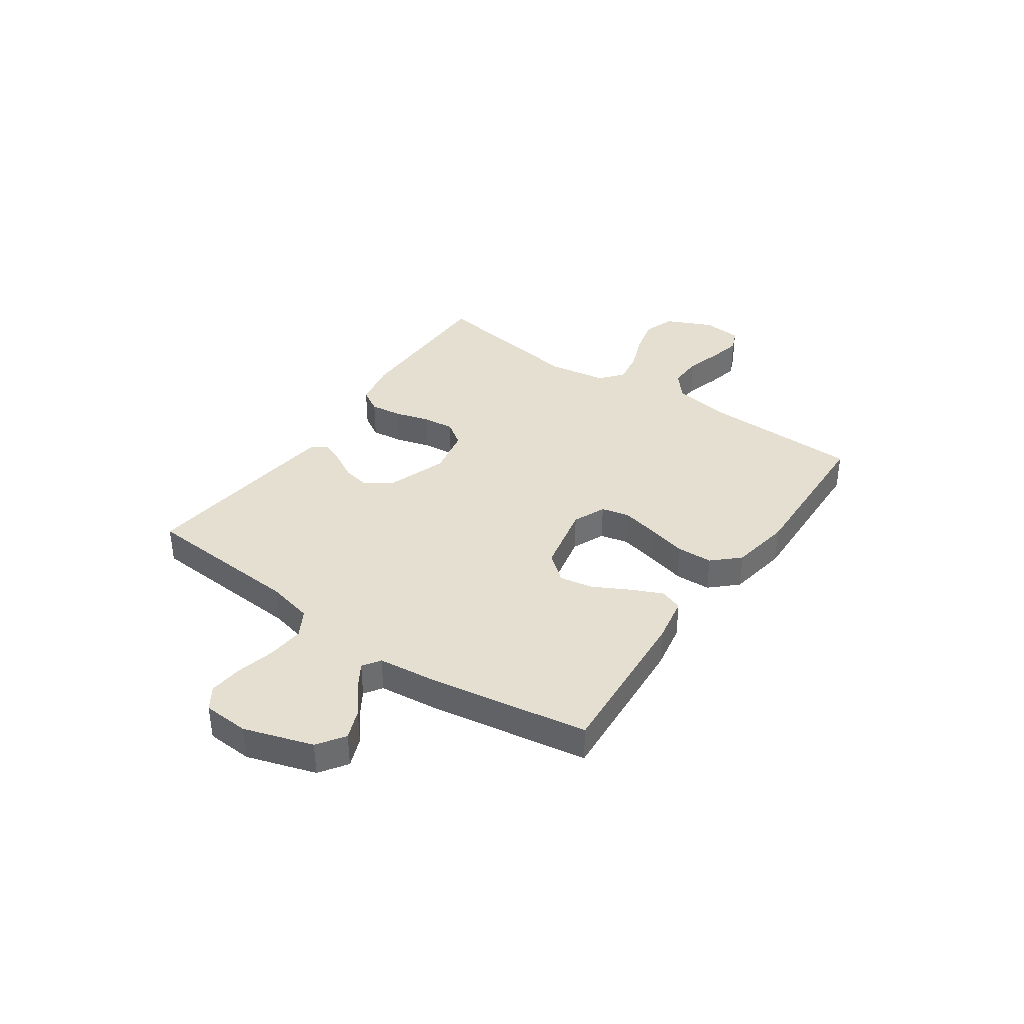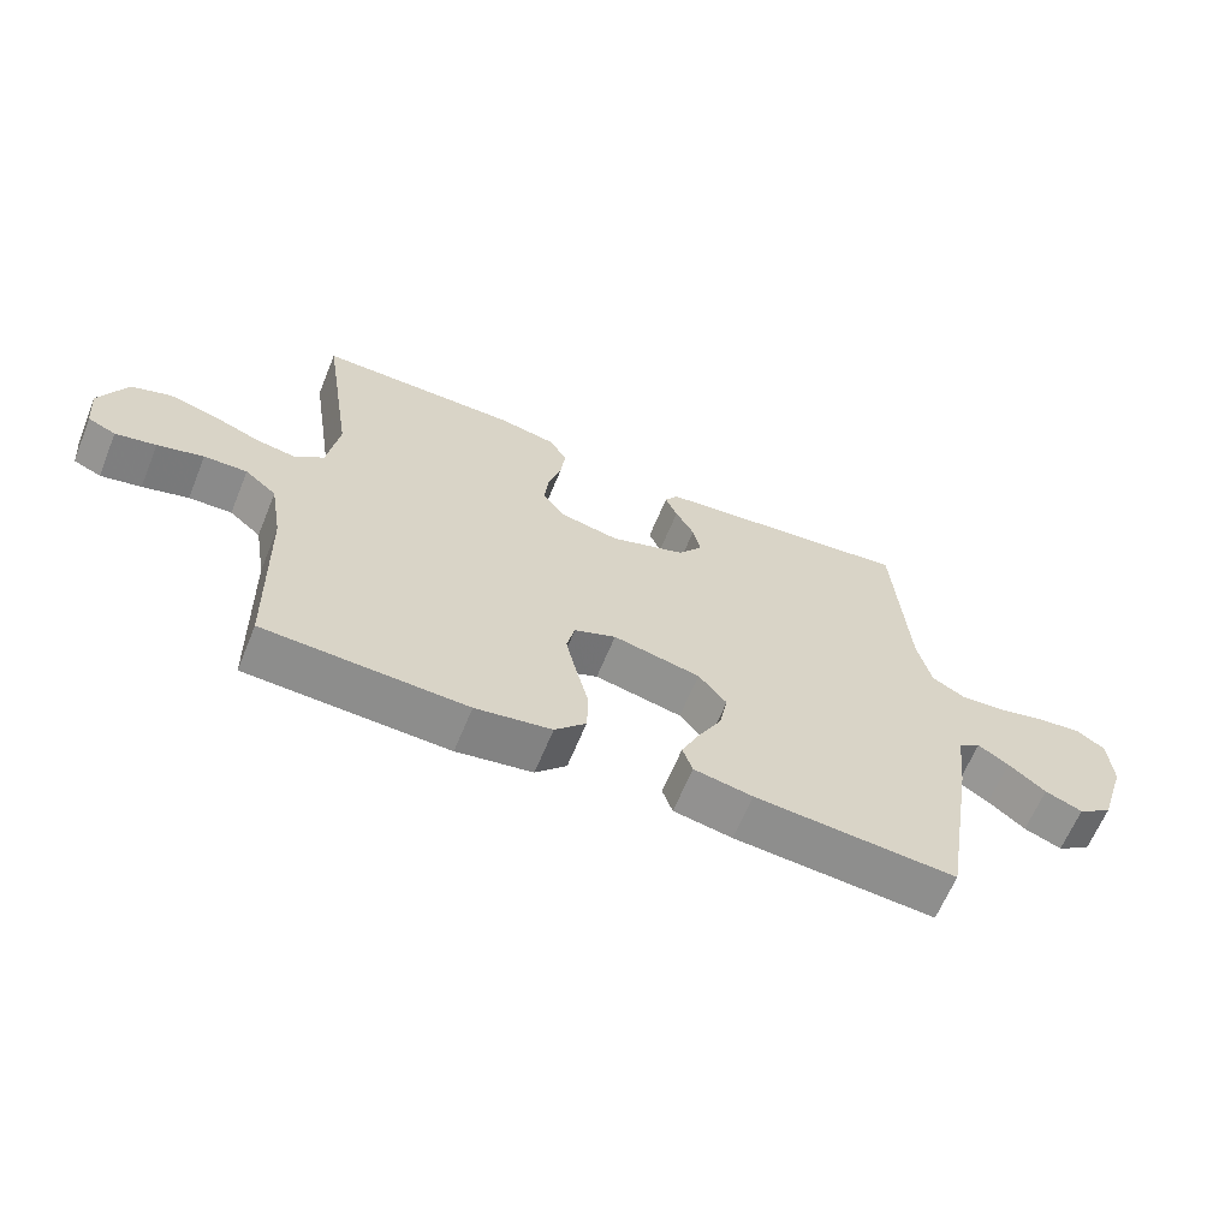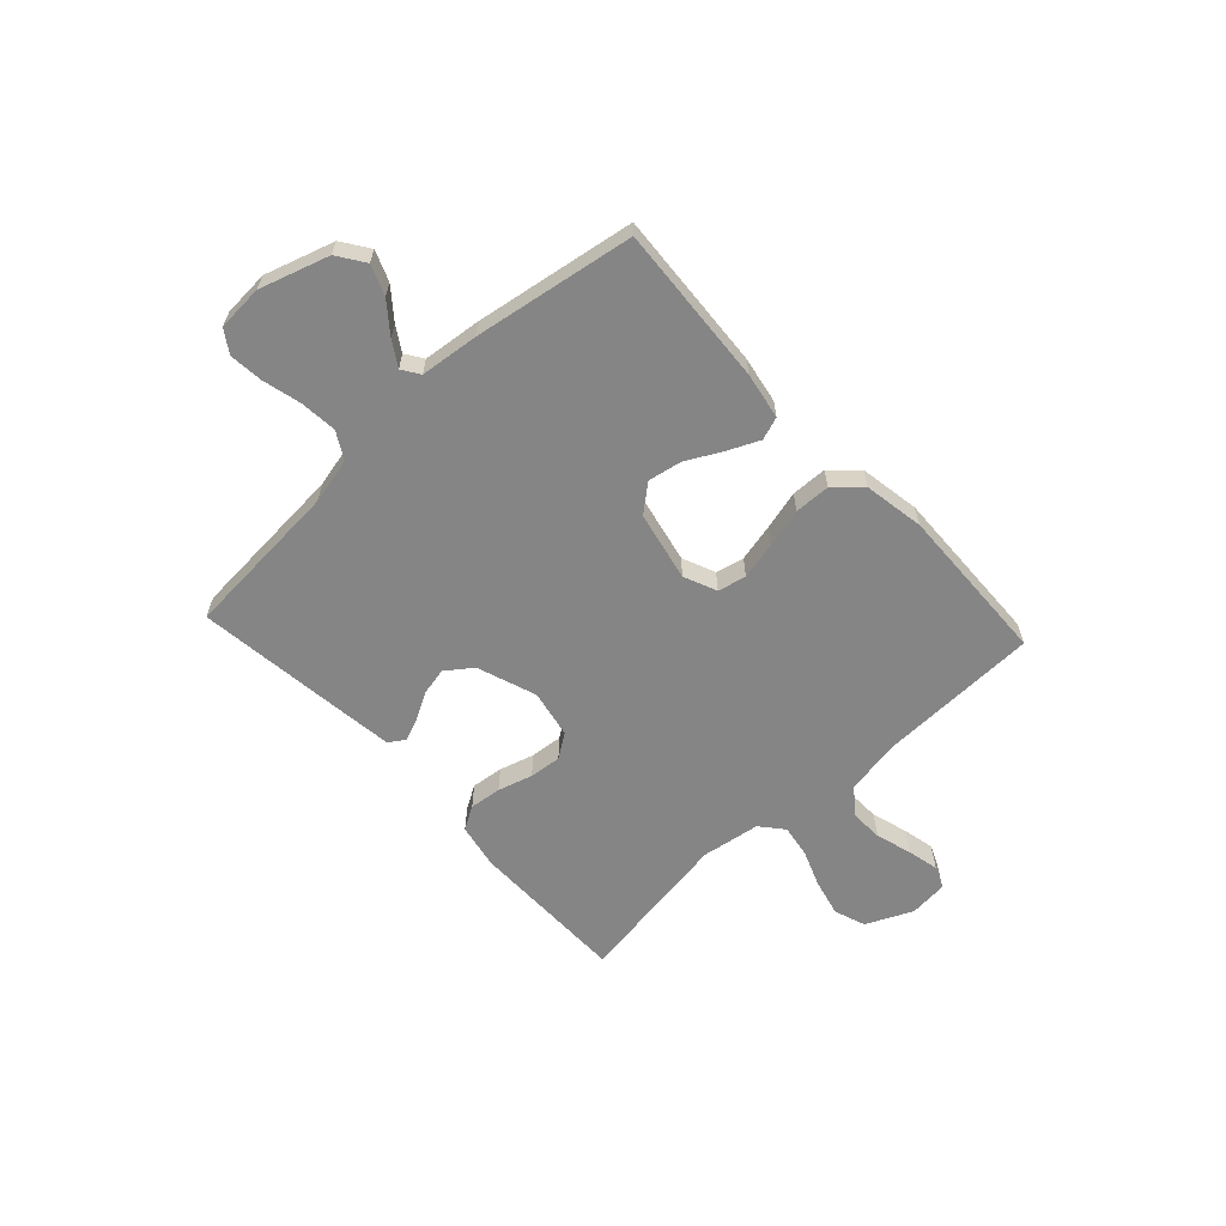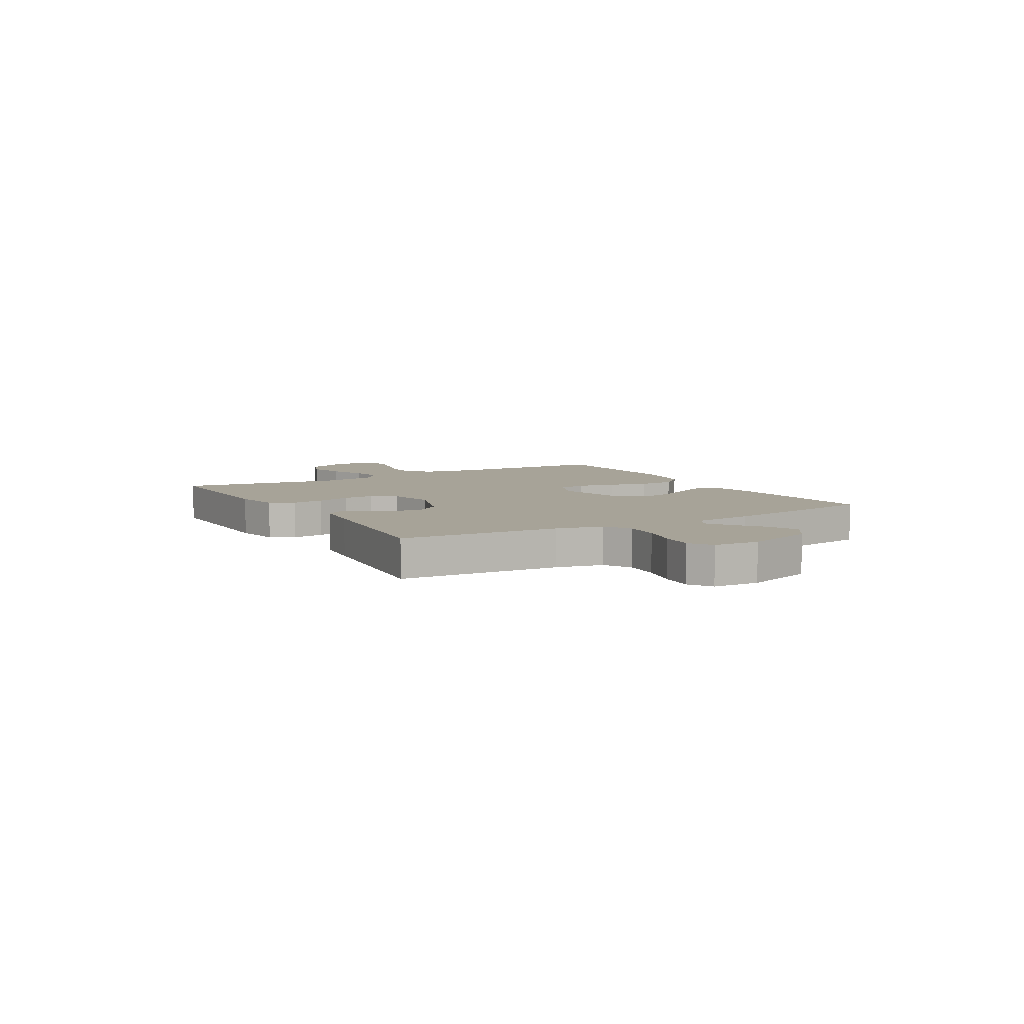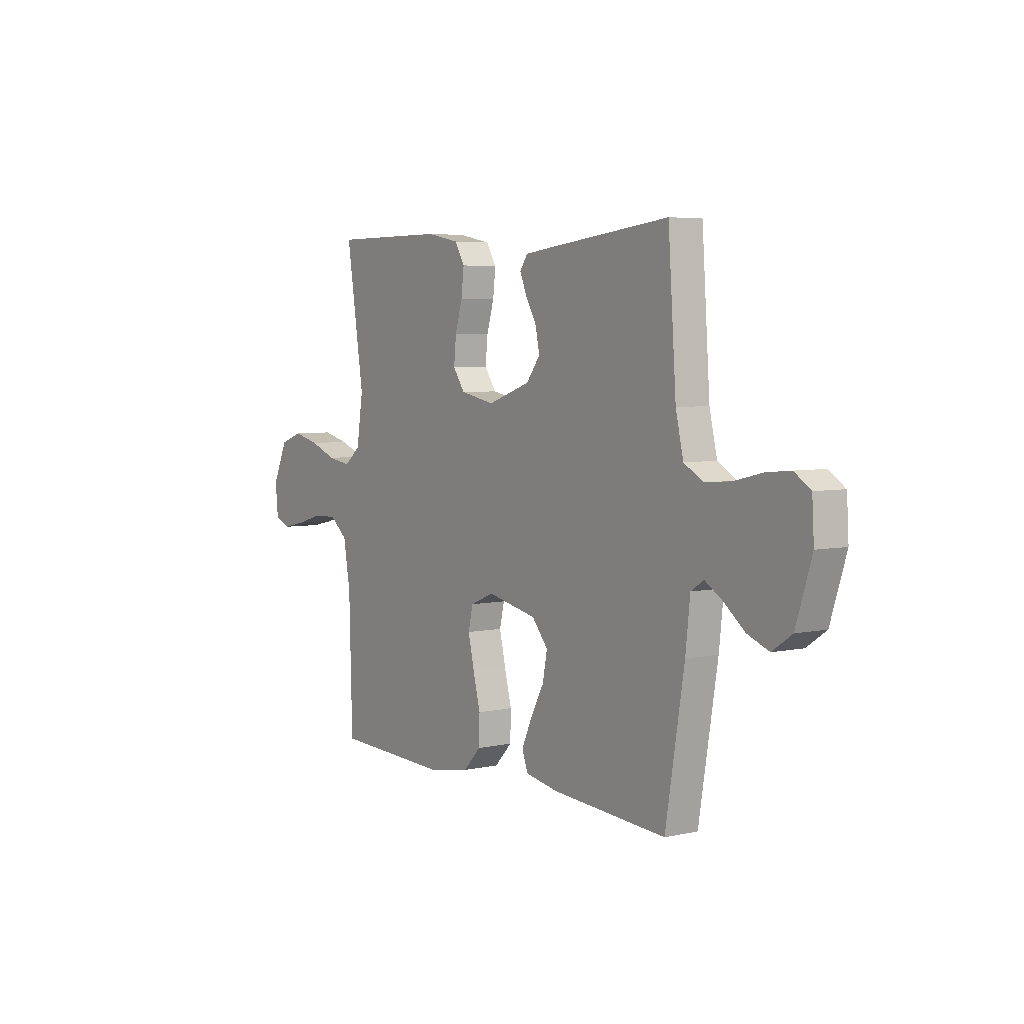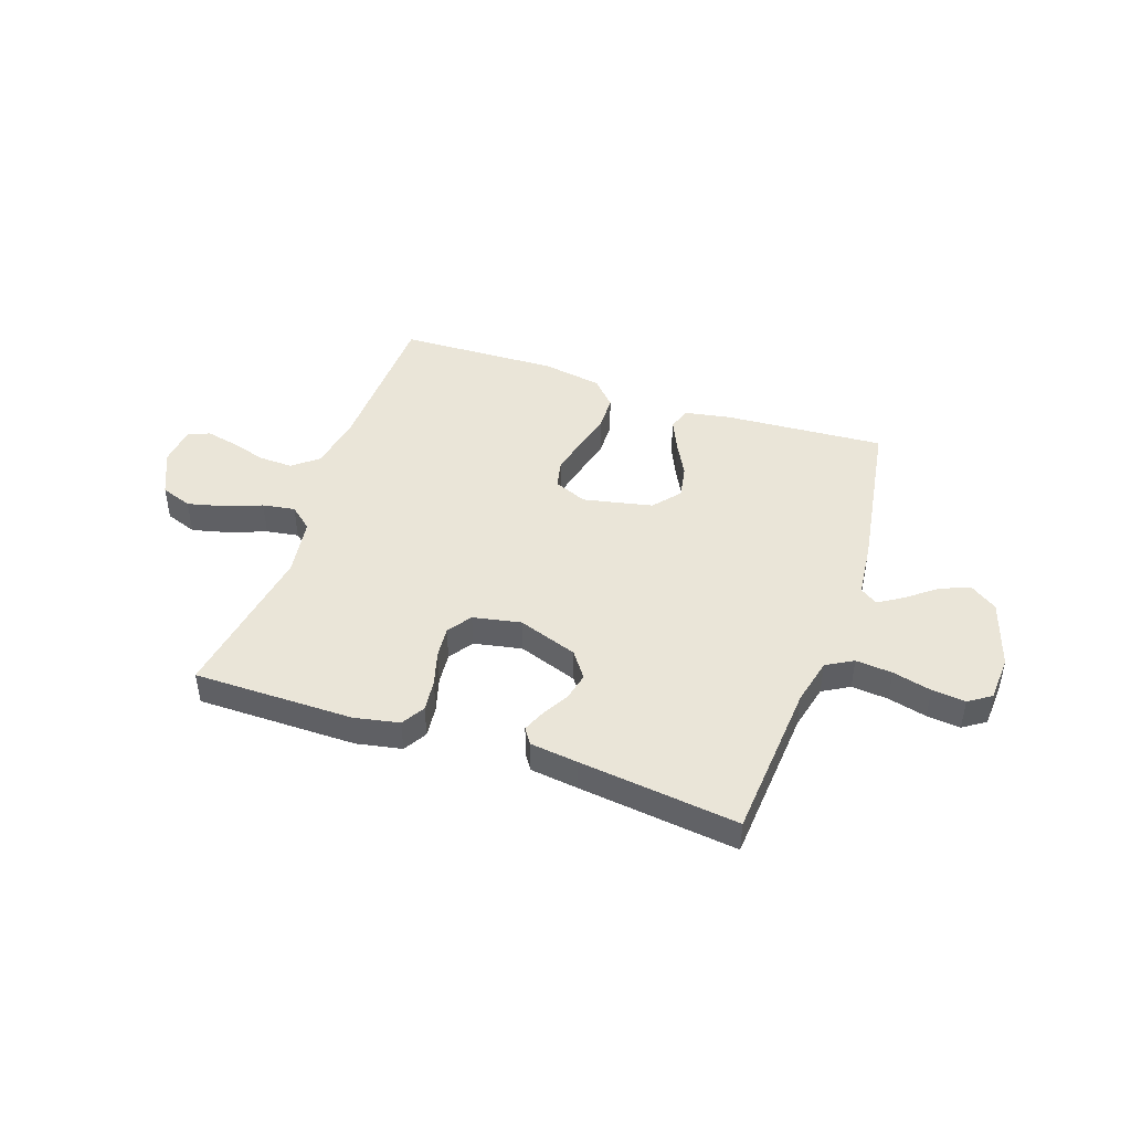
<metadata>
{"format":"obj","ext":"obj","renderer":"f3d","projection":"perspective","resolution":1024,"background":"white","views":[{"elev":37.5,"azim":124.8,"up":"+Y"},{"elev":-63.9,"azim":-22.3,"up":"+Z"},{"elev":-61.8,"azim":132.9,"up":"+Y"},{"elev":6.8,"azim":59.6,"up":"+Y"},{"elev":5.0,"azim":55.2,"up":"+Z"},{"elev":45.0,"azim":19.2,"up":"+Y"}]}
</metadata>
<code>
v 0.5 0.07 0.5
v 0.521 0.07 0.2
v 0.541 0.07 0.113
v 0.591 0.07 0.084
v 0.66 0.07 0.09
v 0.733 0.07 0.108
v 0.796 0.07 0.114
v 0.838 0.07 0.086
v 0.843 0.07 0
v 0.802 0.07 -0.129
v 0.751 0.07 -0.164
v 0.695 0.07 -0.142
v 0.64 0.07 -0.098
v 0.594 0.07 -0.069
v 0.561 0.07 -0.091
v 0.549 0.07 -0.2
v 0.5 0.07 -0.5
v 0.2 0.07 -0.479
v 0.113 0.07 -0.463
v 0.098 0.07 -0.42
v 0.125 0.07 -0.361
v 0.16 0.07 -0.295
v 0.172 0.07 -0.232
v 0.13 0.07 -0.181
v 0 0.07 -0.153
v -0.062 0.07 -0.179
v -0.074 0.07 -0.232
v -0.058 0.07 -0.302
v -0.039 0.07 -0.376
v -0.041 0.07 -0.443
v -0.087 0.07 -0.492
v -0.2 0.07 -0.511
v -0.5 0.07 -0.5
v -0.508 0.07 -0.2
v -0.526 0.07 -0.095
v -0.573 0.07 -0.056
v -0.637 0.07 -0.058
v -0.705 0.07 -0.078
v -0.765 0.07 -0.091
v -0.806 0.07 -0.073
v -0.813 0.07 0
v -0.773 0.07 0.087
v -0.714 0.07 0.108
v -0.645 0.07 0.091
v -0.575 0.07 0.064
v -0.514 0.07 0.054
v -0.471 0.07 0.09
v -0.454 0.07 0.2
v -0.5 0.07 0.5
v -0.2 0.07 0.5
v -0.115 0.07 0.483
v -0.089 0.07 0.439
v -0.096 0.07 0.379
v -0.115 0.07 0.314
v -0.121 0.07 0.254
v -0.09 0.07 0.209
v 0 0.07 0.191
v 0.112 0.07 0.23
v 0.148 0.07 0.279
v 0.137 0.07 0.331
v 0.109 0.07 0.381
v 0.091 0.07 0.424
v 0.111 0.07 0.454
v 0.2 0.07 0.465
v 0.5 0 0.5
v 0.521 0 0.2
v 0.541 0 0.113
v 0.591 0 0.084
v 0.66 0 0.09
v 0.733 0 0.108
v 0.796 0 0.114
v 0.838 0 0.086
v 0.843 0 0
v 0.802 0 -0.129
v 0.751 0 -0.164
v 0.695 0 -0.142
v 0.64 0 -0.098
v 0.594 0 -0.069
v 0.561 0 -0.091
v 0.549 0 -0.2
v 0.5 0 -0.5
v 0.2 0 -0.479
v 0.113 0 -0.463
v 0.098 0 -0.42
v 0.125 0 -0.361
v 0.16 0 -0.295
v 0.172 0 -0.232
v 0.13 0 -0.181
v 0 0 -0.153
v -0.062 0 -0.179
v -0.074 0 -0.232
v -0.058 0 -0.302
v -0.039 0 -0.376
v -0.041 0 -0.443
v -0.087 0 -0.492
v -0.2 0 -0.511
v -0.5 0 -0.5
v -0.508 0 -0.2
v -0.526 0 -0.095
v -0.573 0 -0.056
v -0.637 0 -0.058
v -0.705 0 -0.078
v -0.765 0 -0.091
v -0.806 0 -0.073
v -0.813 0 0
v -0.773 0 0.087
v -0.714 0 0.108
v -0.645 0 0.091
v -0.575 0 0.064
v -0.514 0 0.054
v -0.471 0 0.09
v -0.454 0 0.2
v -0.5 0 0.5
v -0.2 0 0.5
v -0.115 0 0.483
v -0.089 0 0.439
v -0.096 0 0.379
v -0.115 0 0.314
v -0.121 0 0.254
v -0.09 0 0.209
v 0 0 0.191
v 0.112 0 0.23
v 0.148 0 0.279
v 0.137 0 0.331
v 0.109 0 0.381
v 0.091 0 0.424
v 0.111 0 0.454
v 0.2 0 0.465
f 64 1 2
f 63 64 2
f 62 63 2
f 61 62 2
f 60 61 2
f 59 60 2 3
f 58 59 3 4
f 57 58 4
f 52 53 54
f 51 52 54
f 50 51 54
f 49 50 54
f 48 49 54
f 47 48 54 55
f 46 47 55 56
f 43 44 45
f 42 43 45
f 41 42 45
f 40 41 45
f 39 40 45
f 38 39 45
f 37 38 45
f 36 37 45 46
f 46 56 57
f 36 46 57
f 35 36 57
f 32 33 34
f 31 32 34
f 30 31 34
f 29 30 34
f 28 29 34
f 27 28 34 35
f 20 21 22
f 19 20 22
f 18 19 22
f 17 18 22
f 16 17 22
f 15 16 22
f 14 15 22 23
f 11 12 13
f 10 11 13
f 9 10 13
f 8 9 13
f 7 8 13
f 6 7 13
f 5 6 13
f 4 5 13 14
f 14 23 24
f 4 14 24
f 57 4 24
f 26 27 35 57
f 57 24 25
f 25 26 57
f 66 65 128
f 66 128 127
f 66 127 126
f 66 126 125
f 66 125 124
f 67 66 124 123
f 68 67 123 122
f 68 122 121
f 118 117 116
f 118 116 115
f 118 115 114
f 118 114 113
f 118 113 112
f 119 118 112 111
f 120 119 111 110
f 109 108 107
f 109 107 106
f 109 106 105
f 109 105 104
f 109 104 103
f 109 103 102
f 109 102 101
f 110 109 101 100
f 121 120 110
f 121 110 100
f 121 100 99
f 98 97 96
f 98 96 95
f 98 95 94
f 98 94 93
f 98 93 92
f 99 98 92 91
f 86 85 84
f 86 84 83
f 86 83 82
f 86 82 81
f 86 81 80
f 86 80 79
f 87 86 79 78
f 77 76 75
f 77 75 74
f 77 74 73
f 77 73 72
f 77 72 71
f 77 71 70
f 77 70 69
f 78 77 69 68
f 88 87 78
f 88 78 68
f 88 68 121
f 121 99 91 90
f 89 88 121
f 121 90 89
f 1 65 66 2
f 2 66 67 3
f 3 67 68 4
f 4 68 69 5
f 5 69 70 6
f 6 70 71 7
f 7 71 72 8
f 8 72 73 9
f 9 73 74 10
f 10 74 75 11
f 11 75 76 12
f 12 76 77 13
f 13 77 78 14
f 14 78 79 15
f 15 79 80 16
f 16 80 81 17
f 17 81 82 18
f 18 82 83 19
f 19 83 84 20
f 20 84 85 21
f 21 85 86 22
f 22 86 87 23
f 23 87 88 24
f 24 88 89 25
f 25 89 90 26
f 26 90 91 27
f 27 91 92 28
f 28 92 93 29
f 29 93 94 30
f 30 94 95 31
f 31 95 96 32
f 32 96 97 33
f 33 97 98 34
f 34 98 99 35
f 35 99 100 36
f 36 100 101 37
f 37 101 102 38
f 38 102 103 39
f 39 103 104 40
f 40 104 105 41
f 41 105 106 42
f 42 106 107 43
f 43 107 108 44
f 44 108 109 45
f 45 109 110 46
f 46 110 111 47
f 47 111 112 48
f 48 112 113 49
f 49 113 114 50
f 50 114 115 51
f 51 115 116 52
f 52 116 117 53
f 53 117 118 54
f 54 118 119 55
f 55 119 120 56
f 56 120 121 57
f 57 121 122 58
f 58 122 123 59
f 59 123 124 60
f 60 124 125 61
f 61 125 126 62
f 62 126 127 63
f 63 127 128 64
f 64 128 65 1

</code>
